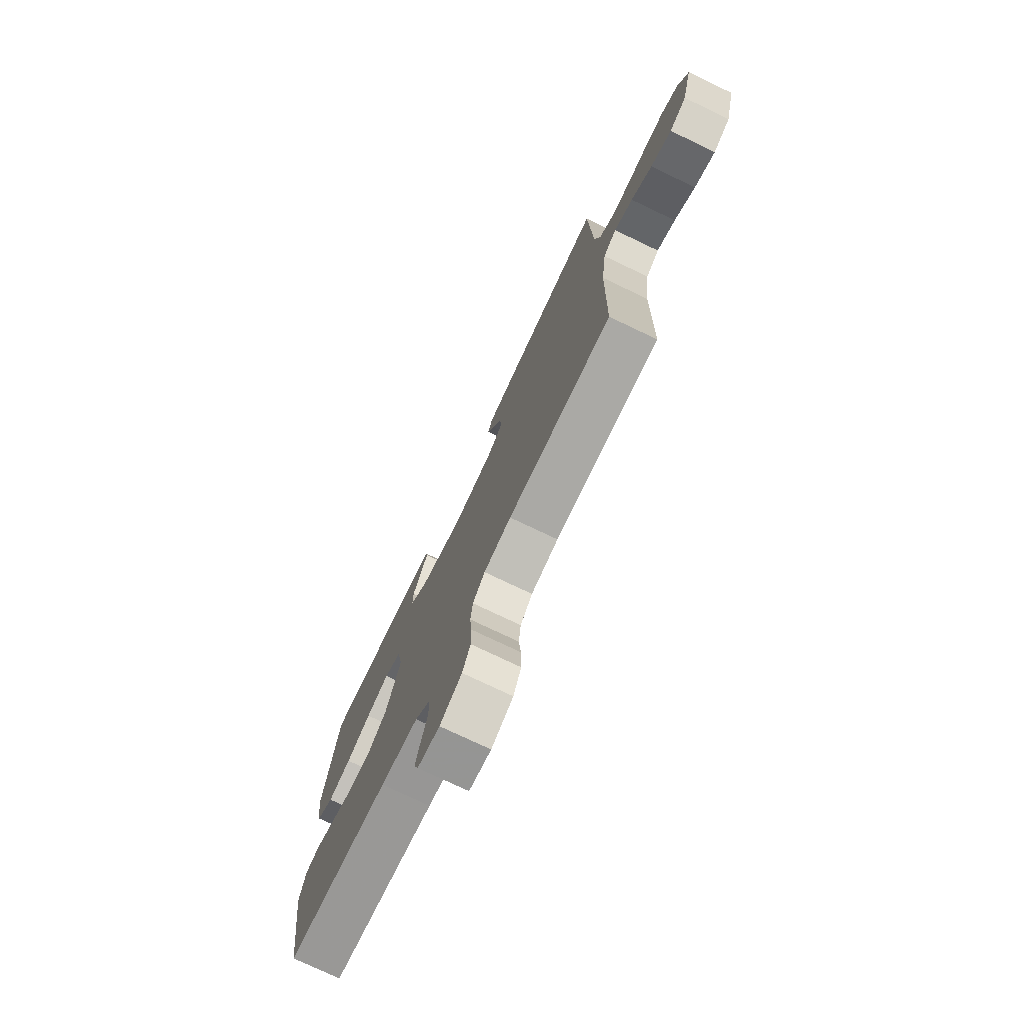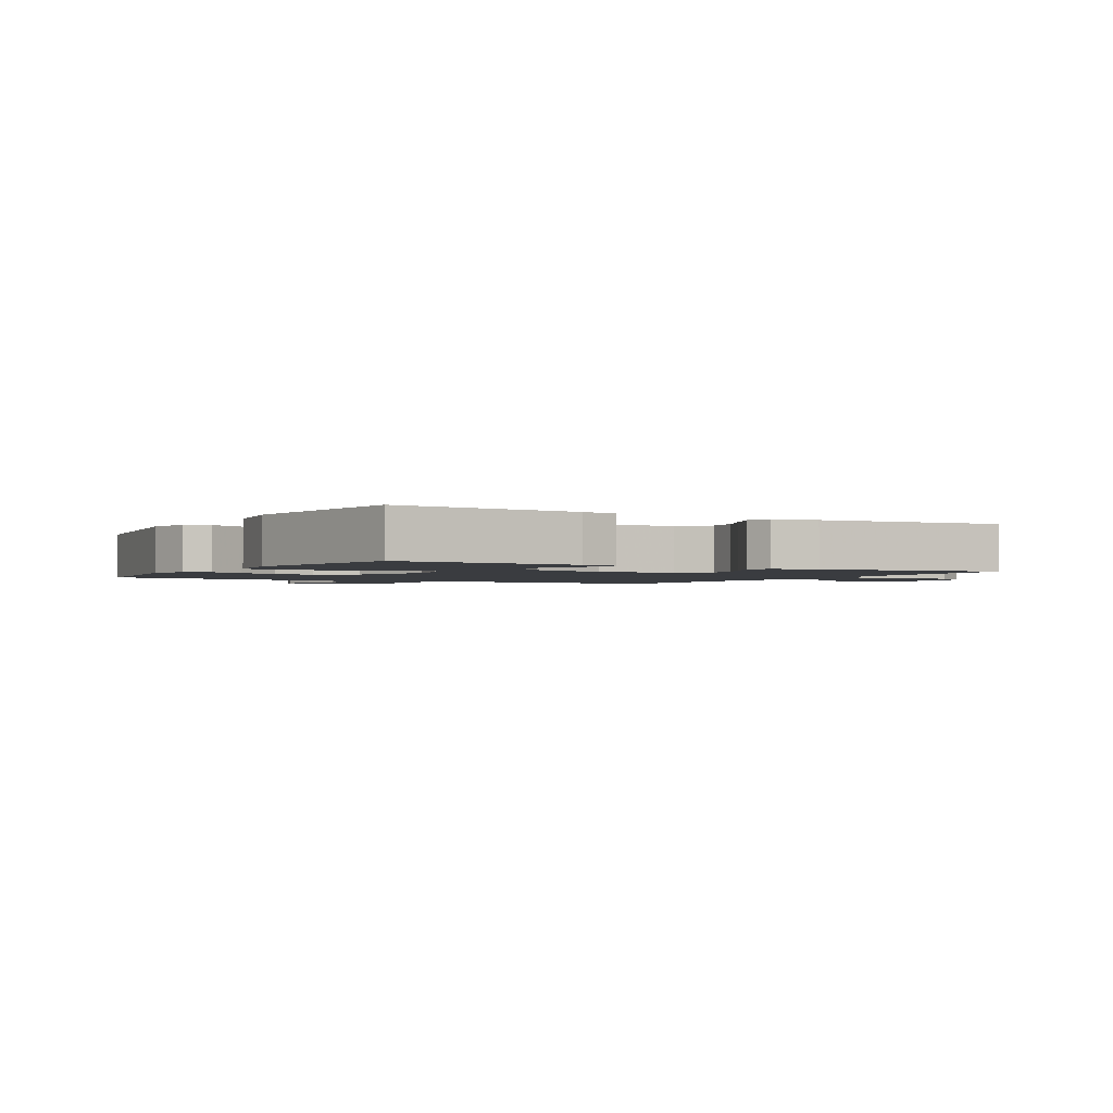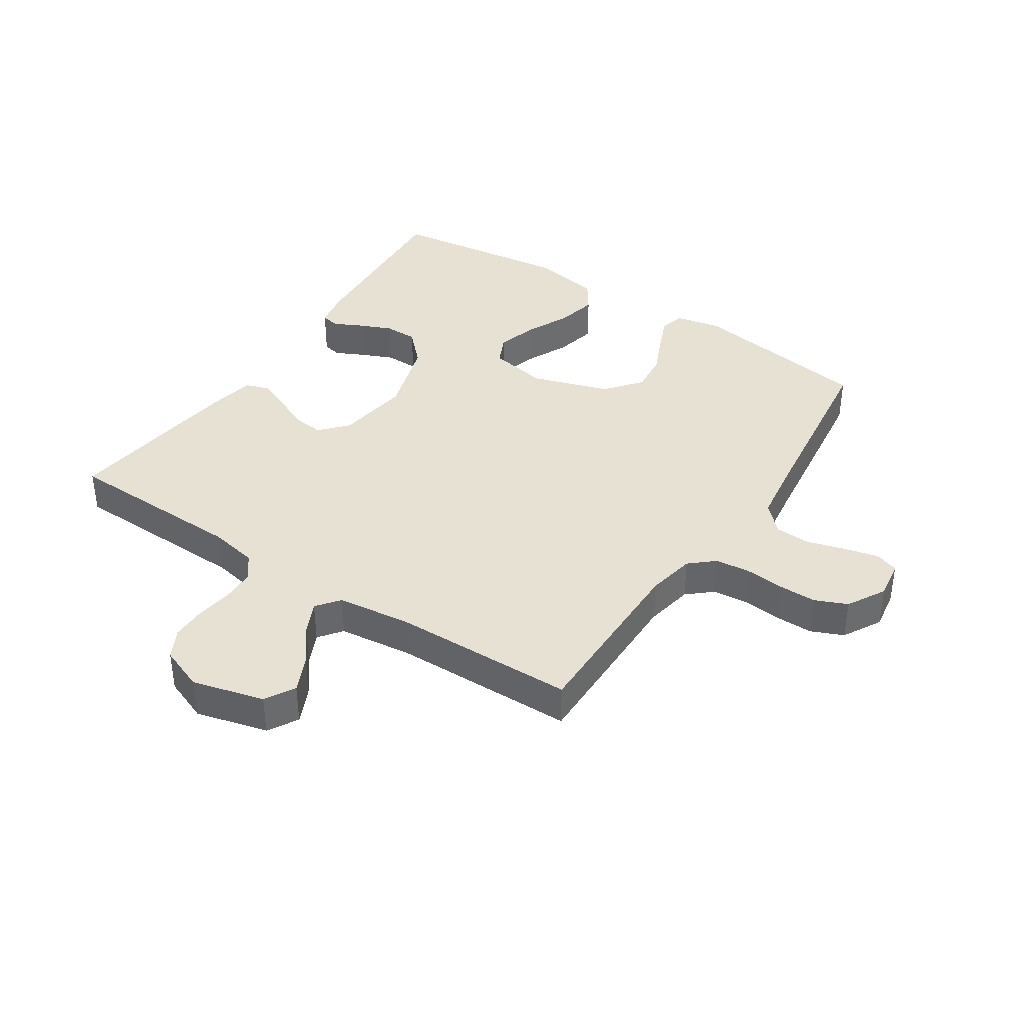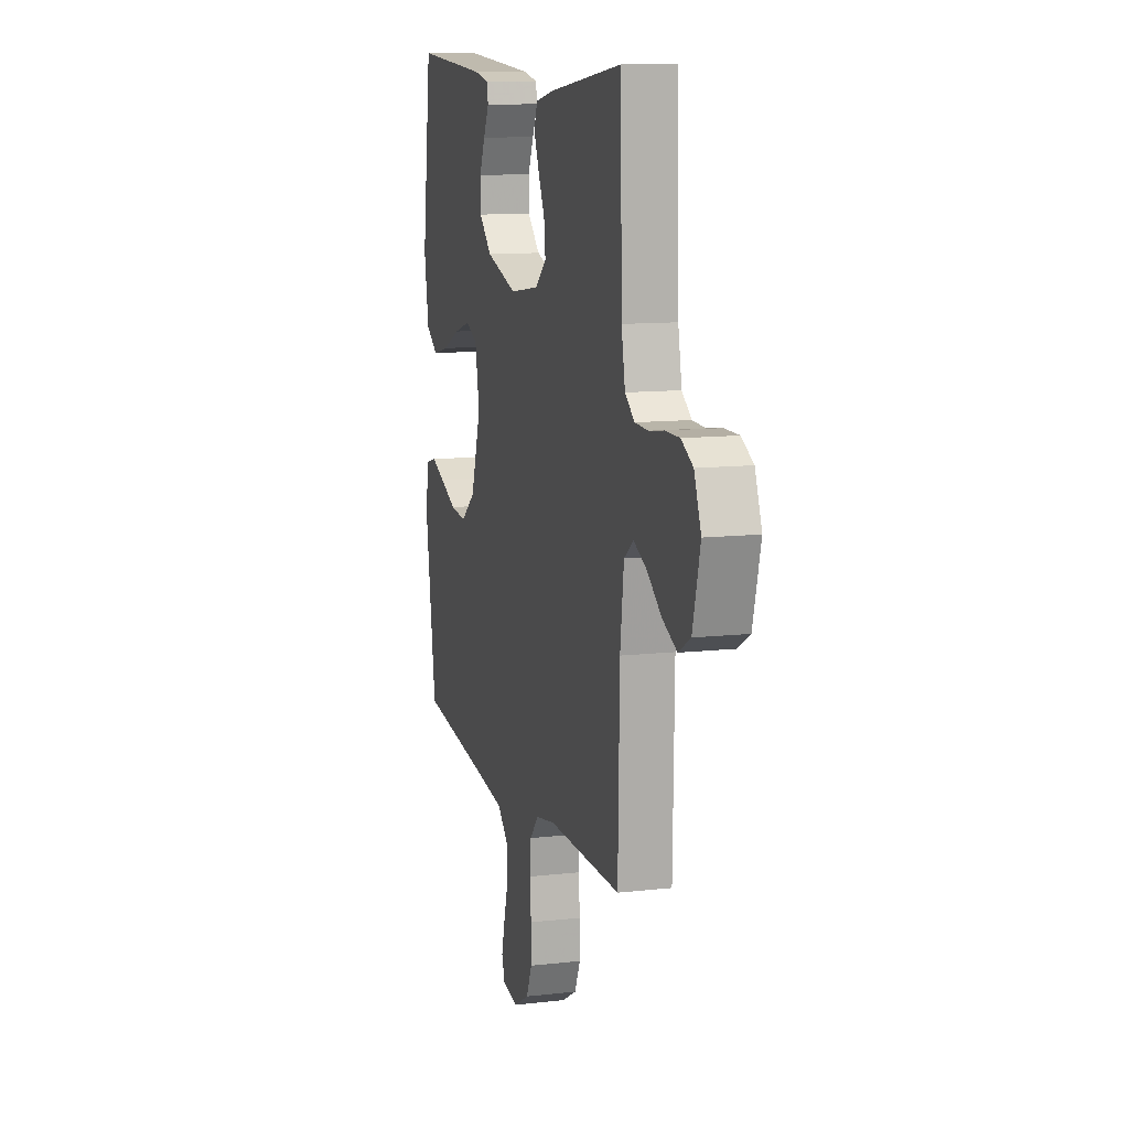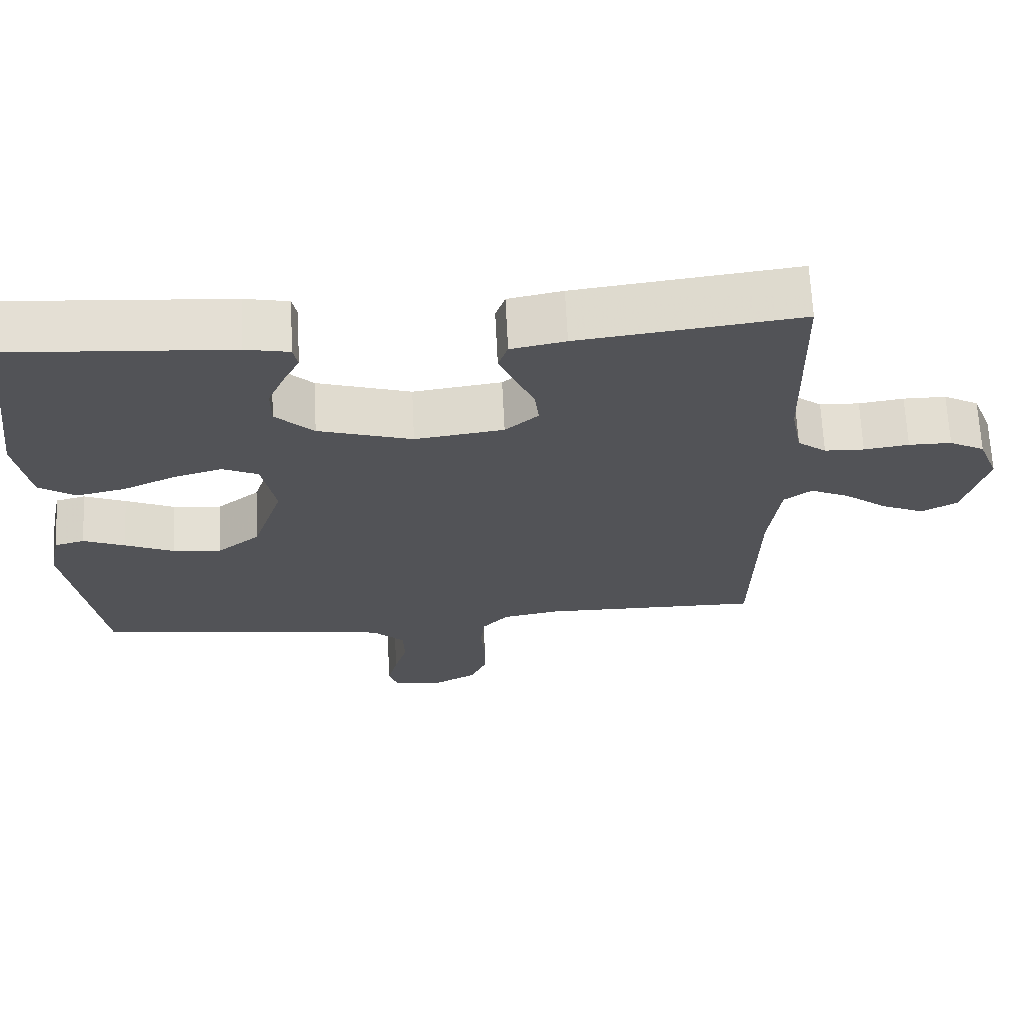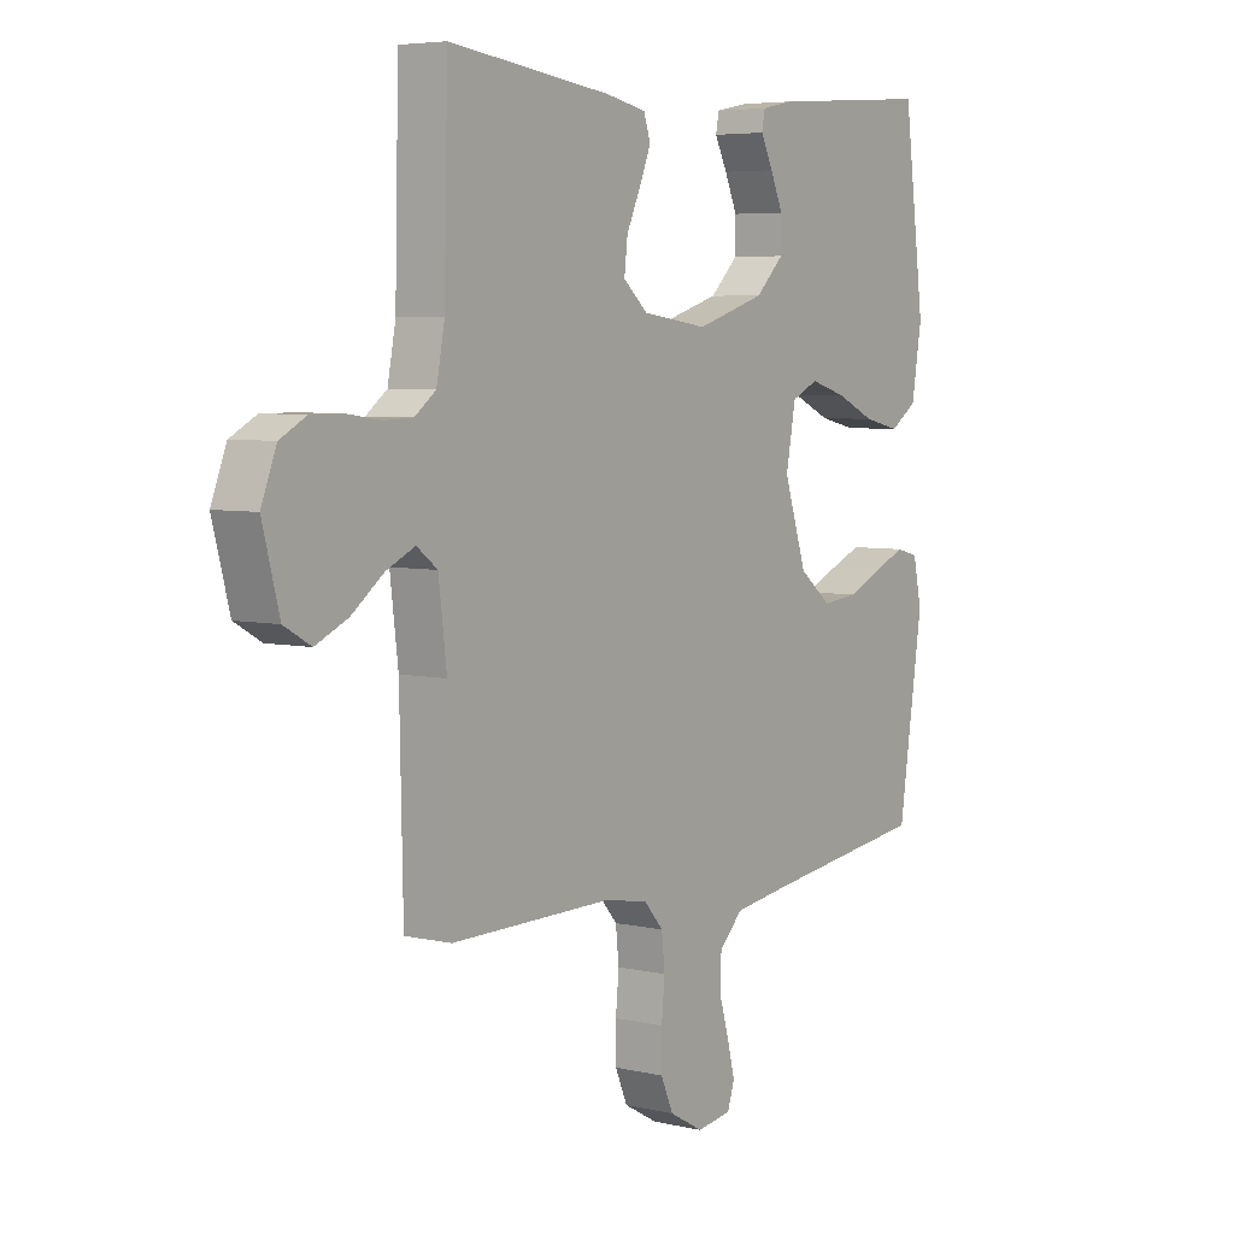
<metadata>
{"format":"obj","ext":"obj","renderer":"f3d","projection":"perspective","resolution":1024,"background":"white","views":[{"elev":-76.0,"azim":64.5,"up":"+Z"},{"elev":-1.9,"azim":-30.2,"up":"+Y"},{"elev":38.9,"azim":123.5,"up":"+Y"},{"elev":11.3,"azim":74.4,"up":"+Z"},{"elev":67.4,"azim":-2.8,"up":"+Z"},{"elev":5.4,"azim":125.6,"up":"+Z"}]}
</metadata>
<code>
v -0.5 0.07 0.5
v -0.2 0.07 0.478
v -0.14 0.07 0.466
v -0.134 0.07 0.435
v -0.157 0.07 0.389
v -0.18 0.07 0.336
v -0.18 0.07 0.281
v -0.128 0.07 0.23
v 0 0.07 0.19
v 0.121 0.07 0.207
v 0.166 0.07 0.247
v 0.16 0.07 0.3
v 0.134 0.07 0.357
v 0.113 0.07 0.409
v 0.126 0.07 0.447
v 0.2 0.07 0.462
v 0.5 0.07 0.5
v 0.507 0.07 0.2
v 0.522 0.07 0.121
v 0.561 0.07 0.091
v 0.615 0.07 0.089
v 0.676 0.07 0.098
v 0.734 0.07 0.098
v 0.782 0.07 0.072
v 0.81 0.07 0
v 0.779 0.07 -0.118
v 0.73 0.07 -0.146
v 0.671 0.07 -0.119
v 0.612 0.07 -0.074
v 0.559 0.07 -0.049
v 0.521 0.07 -0.078
v 0.506 0.07 -0.2
v 0.5 0.07 -0.5
v 0.2 0.07 -0.497
v 0.121 0.07 -0.512
v 0.086 0.07 -0.552
v 0.08 0.07 -0.609
v 0.086 0.07 -0.673
v 0.086 0.07 -0.736
v 0.063 0.07 -0.789
v 0 0.07 -0.824
v -0.064 0.07 -0.814
v -0.077 0.07 -0.775
v -0.063 0.07 -0.719
v -0.045 0.07 -0.657
v -0.047 0.07 -0.599
v -0.091 0.07 -0.556
v -0.2 0.07 -0.54
v -0.5 0.07 -0.5
v -0.545 0.07 -0.2
v -0.529 0.07 -0.125
v -0.488 0.07 -0.114
v -0.431 0.07 -0.138
v -0.364 0.07 -0.168
v -0.298 0.07 -0.175
v -0.239 0.07 -0.128
v -0.197 0.07 0
v -0.215 0.07 0.097
v -0.264 0.07 0.12
v -0.331 0.07 0.1
v -0.403 0.07 0.067
v -0.47 0.07 0.052
v -0.52 0.07 0.086
v -0.539 0.07 0.2
v -0.5 0 0.5
v -0.2 0 0.478
v -0.14 0 0.466
v -0.134 0 0.435
v -0.157 0 0.389
v -0.18 0 0.336
v -0.18 0 0.281
v -0.128 0 0.23
v 0 0 0.19
v 0.121 0 0.207
v 0.166 0 0.247
v 0.16 0 0.3
v 0.134 0 0.357
v 0.113 0 0.409
v 0.126 0 0.447
v 0.2 0 0.462
v 0.5 0 0.5
v 0.507 0 0.2
v 0.522 0 0.121
v 0.561 0 0.091
v 0.615 0 0.089
v 0.676 0 0.098
v 0.734 0 0.098
v 0.782 0 0.072
v 0.81 0 0
v 0.779 0 -0.118
v 0.73 0 -0.146
v 0.671 0 -0.119
v 0.612 0 -0.074
v 0.559 0 -0.049
v 0.521 0 -0.078
v 0.506 0 -0.2
v 0.5 0 -0.5
v 0.2 0 -0.497
v 0.121 0 -0.512
v 0.086 0 -0.552
v 0.08 0 -0.609
v 0.086 0 -0.673
v 0.086 0 -0.736
v 0.063 0 -0.789
v 0 0 -0.824
v -0.064 0 -0.814
v -0.077 0 -0.775
v -0.063 0 -0.719
v -0.045 0 -0.657
v -0.047 0 -0.599
v -0.091 0 -0.556
v -0.2 0 -0.54
v -0.5 0 -0.5
v -0.545 0 -0.2
v -0.529 0 -0.125
v -0.488 0 -0.114
v -0.431 0 -0.138
v -0.364 0 -0.168
v -0.298 0 -0.175
v -0.239 0 -0.128
v -0.197 0 0
v -0.215 0 0.097
v -0.264 0 0.12
v -0.331 0 0.1
v -0.403 0 0.067
v -0.47 0 0.052
v -0.52 0 0.086
v -0.539 0 0.2
f 60 61 62 63
f 59 60 63 64
f 51 52 53 54
f 49 50 51 54
f 48 49 54 55
f 47 48 55 56
f 42 43 44 45
f 40 41 42 45
f 40 45 46
f 37 38 39 40
f 37 40 46
f 36 37 46 47
f 32 33 34
f 31 32 34 35
f 26 27 28 29
f 26 29 30
f 25 26 30
f 24 25 30
f 21 22 23 24
f 20 21 24 30
f 19 20 30 31
f 15 16 17 18
f 12 13 14 15
f 12 15 18 19
f 2 3 4 5
f 2 5 6
f 59 64 1 2
f 58 59 2 6
f 57 58 6 7
f 36 47 56 57
f 35 36 57 7
f 11 12 19 31
f 10 11 31 35
f 9 10 35
f 8 9 35
f 7 8 35
f 127 126 125 124
f 128 127 124 123
f 118 117 116 115
f 118 115 114 113
f 119 118 113 112
f 120 119 112 111
f 109 108 107 106
f 109 106 105 104
f 110 109 104
f 104 103 102 101
f 110 104 101
f 111 110 101 100
f 98 97 96
f 99 98 96 95
f 93 92 91 90
f 94 93 90
f 94 90 89
f 94 89 88
f 88 87 86 85
f 94 88 85 84
f 95 94 84 83
f 82 81 80 79
f 79 78 77 76
f 83 82 79 76
f 69 68 67 66
f 70 69 66
f 66 65 128 123
f 70 66 123 122
f 71 70 122 121
f 121 120 111 100
f 71 121 100 99
f 95 83 76 75
f 99 95 75 74
f 99 74 73
f 99 73 72
f 99 72 71
f 1 65 66 2
f 2 66 67 3
f 3 67 68 4
f 4 68 69 5
f 5 69 70 6
f 6 70 71 7
f 7 71 72 8
f 8 72 73 9
f 9 73 74 10
f 10 74 75 11
f 11 75 76 12
f 12 76 77 13
f 13 77 78 14
f 14 78 79 15
f 15 79 80 16
f 16 80 81 17
f 17 81 82 18
f 18 82 83 19
f 19 83 84 20
f 20 84 85 21
f 21 85 86 22
f 22 86 87 23
f 23 87 88 24
f 24 88 89 25
f 25 89 90 26
f 26 90 91 27
f 27 91 92 28
f 28 92 93 29
f 29 93 94 30
f 30 94 95 31
f 31 95 96 32
f 32 96 97 33
f 33 97 98 34
f 34 98 99 35
f 35 99 100 36
f 36 100 101 37
f 37 101 102 38
f 38 102 103 39
f 39 103 104 40
f 40 104 105 41
f 41 105 106 42
f 42 106 107 43
f 43 107 108 44
f 44 108 109 45
f 45 109 110 46
f 46 110 111 47
f 47 111 112 48
f 48 112 113 49
f 49 113 114 50
f 50 114 115 51
f 51 115 116 52
f 52 116 117 53
f 53 117 118 54
f 54 118 119 55
f 55 119 120 56
f 56 120 121 57
f 57 121 122 58
f 58 122 123 59
f 59 123 124 60
f 60 124 125 61
f 61 125 126 62
f 62 126 127 63
f 63 127 128 64
f 64 128 65 1

</code>
